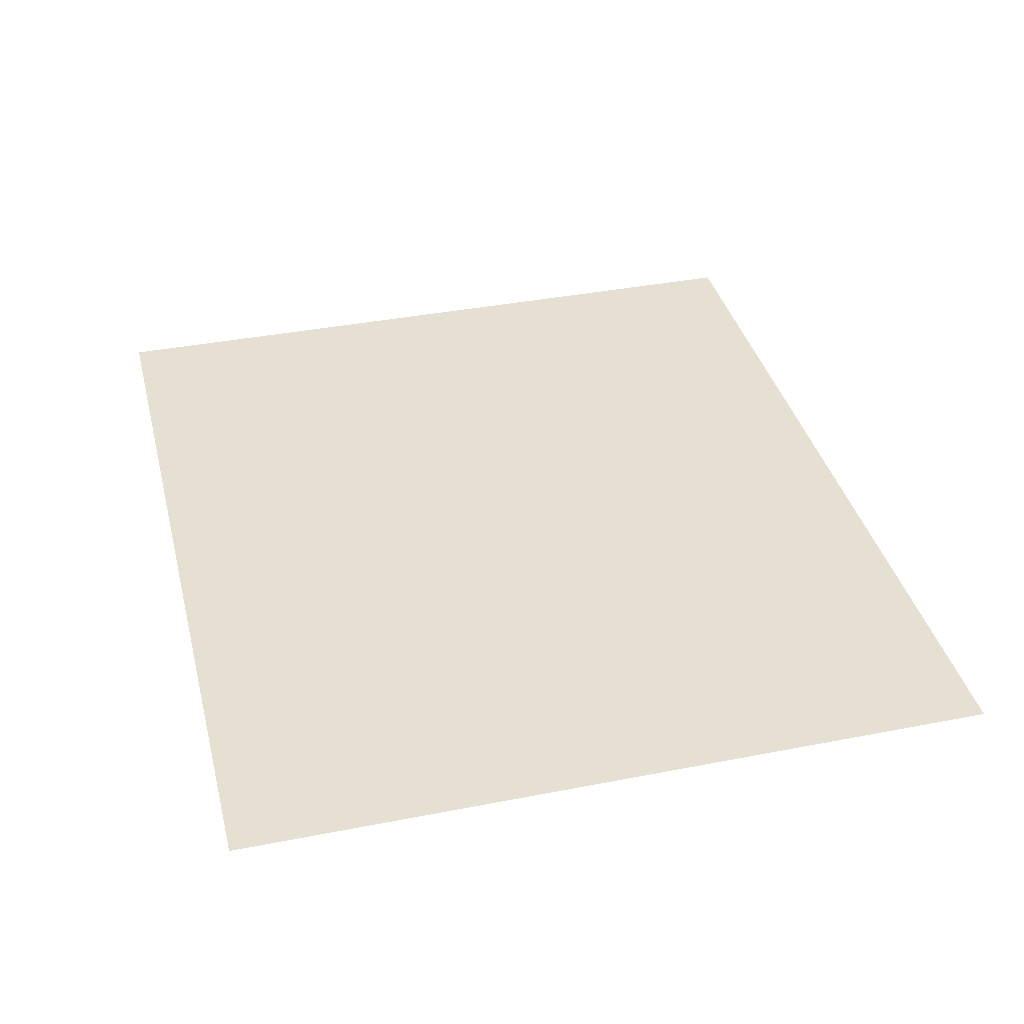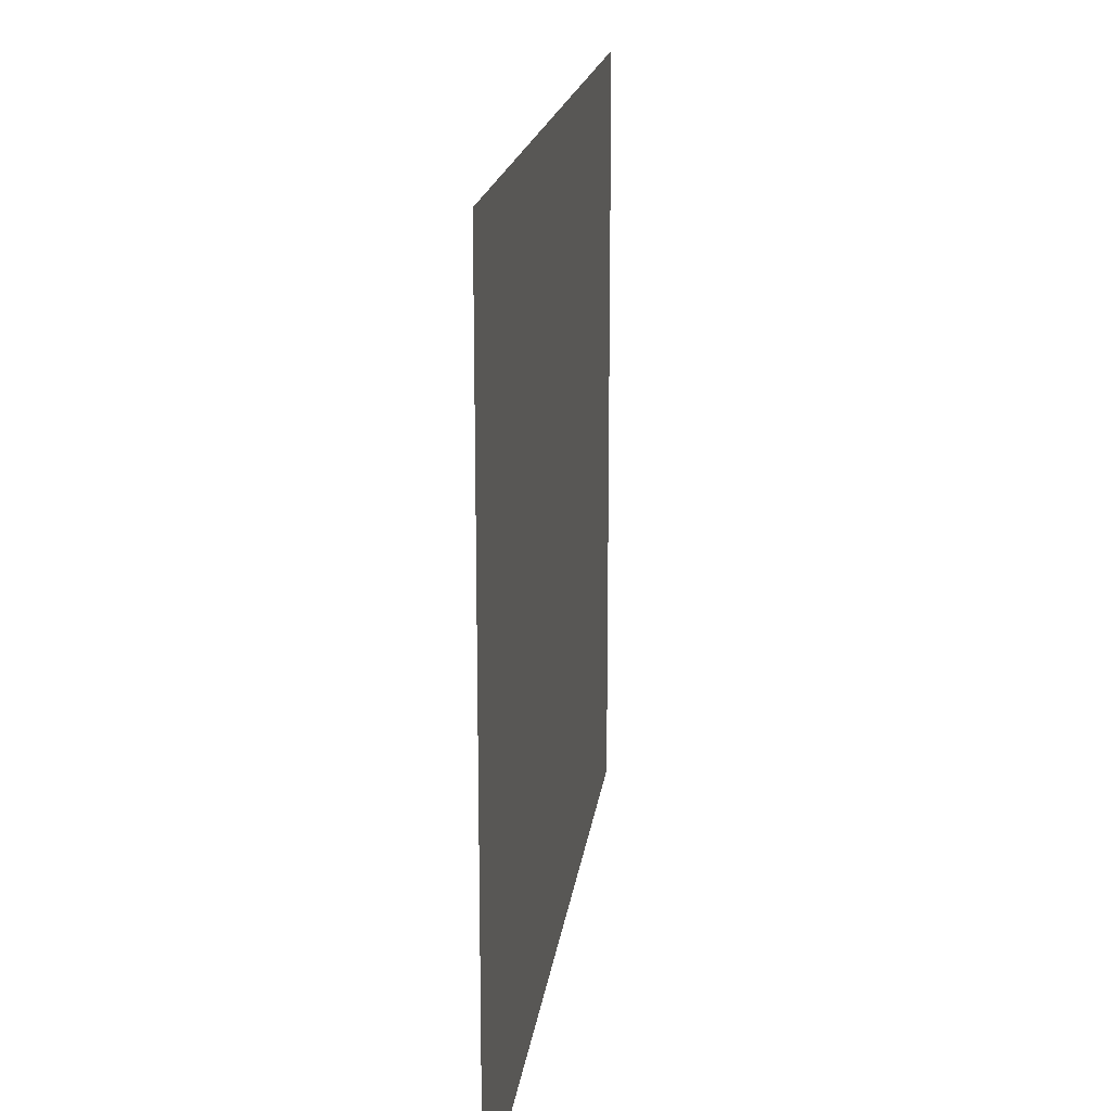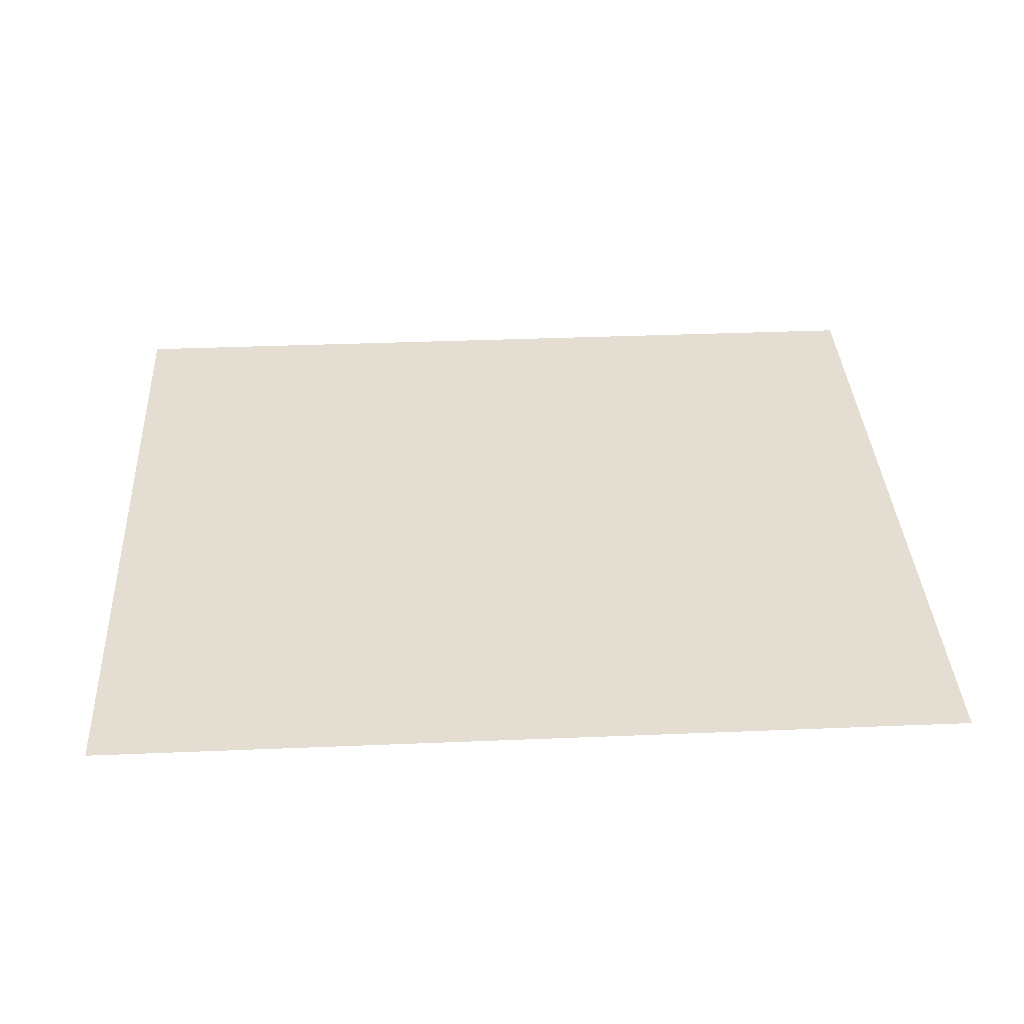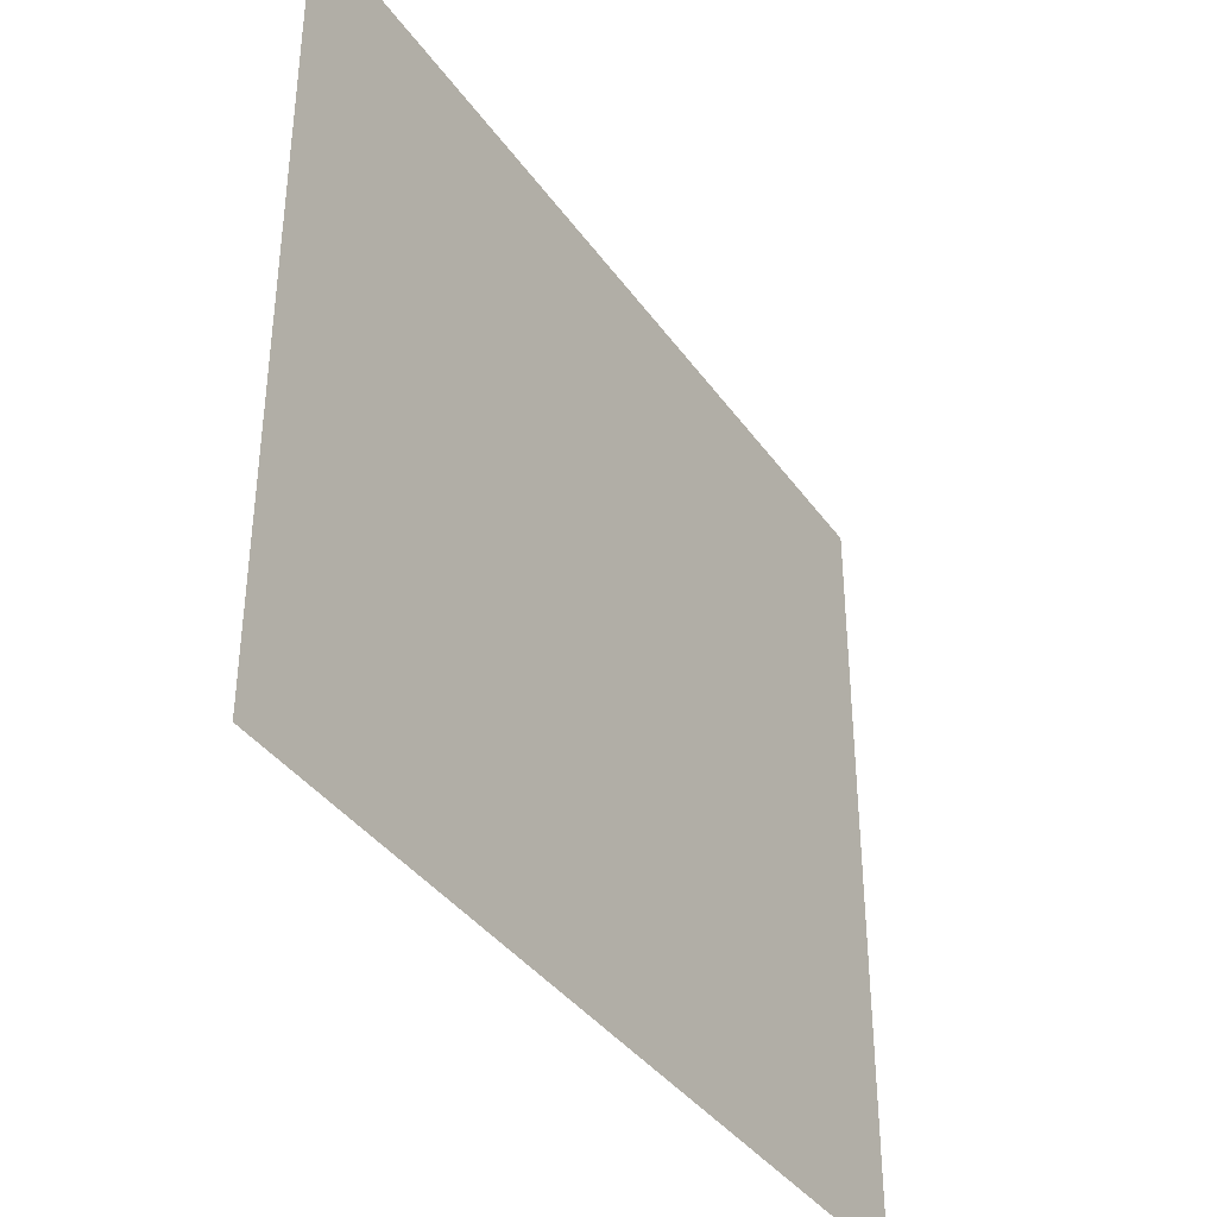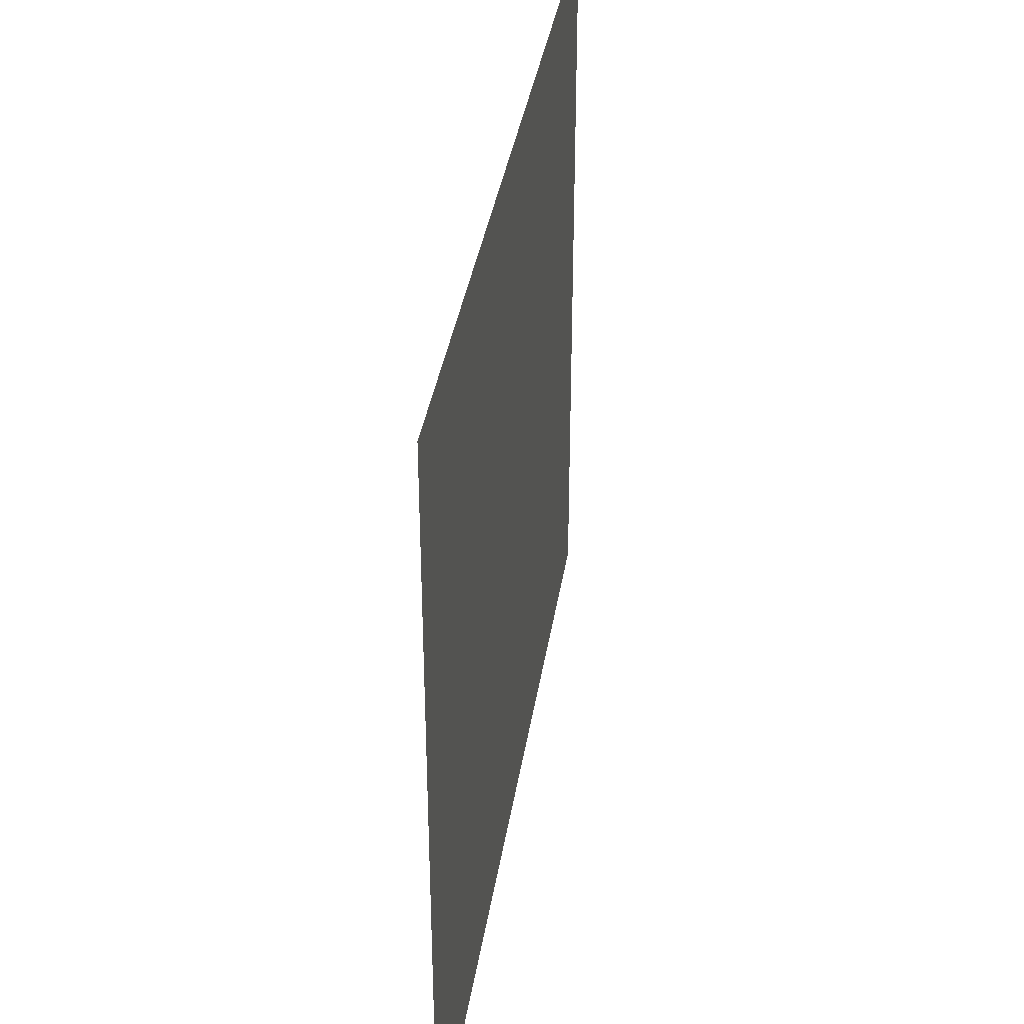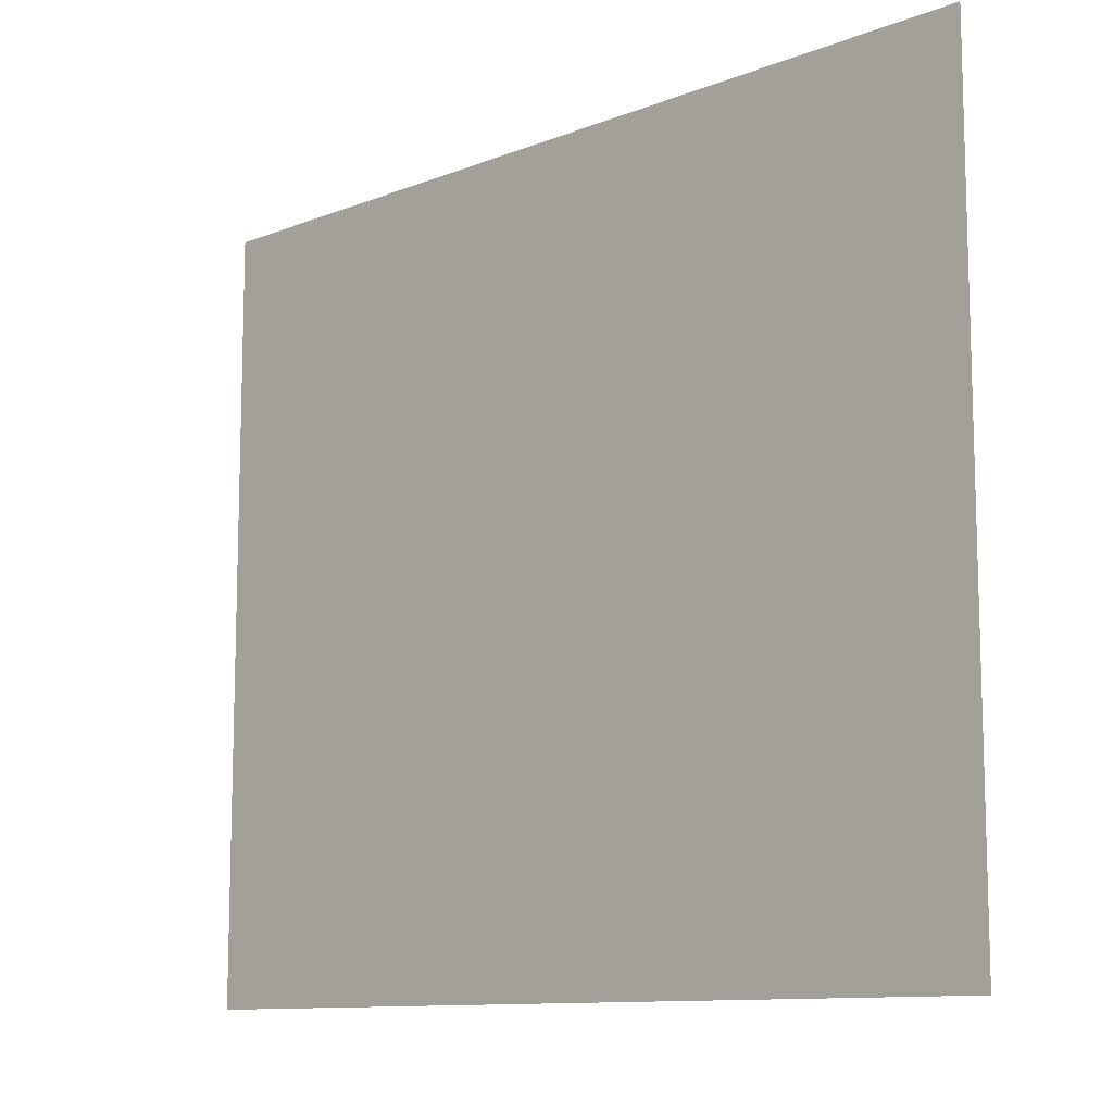
<metadata>
{"format":"obj","ext":"obj","renderer":"f3d","projection":"perspective","resolution":1024,"background":"white","views":[{"elev":37.8,"azim":76.0,"up":"+Y"},{"elev":17.8,"azim":97.2,"up":"+Z"},{"elev":36.0,"azim":176.9,"up":"+Y"},{"elev":-38.2,"azim":121.3,"up":"+Z"},{"elev":36.5,"azim":98.7,"up":"+Z"},{"elev":-10.9,"azim":-135.9,"up":"+Z"}]}
</metadata>
<code>
v  -81.12 0 35.36
v  -81.12 0 70.73
v  -40.56 0 70.73
v  -40.56 0 35.36
v  0 0 70.73
v  0 0 35.36
v  40.56 0 70.73
v  40.56 0 35.36
v  81.12 0 70.73
v  81.12 0 35.36
v  -81.12 0 -0
v  -40.56 0 -0
v  0 0 -0
v  40.56 0 -0
v  81.12 0 -0
v  -81.12 0 -35.36
v  -40.56 0 -35.36
v  0 0 -35.36
v  40.56 0 -35.36
v  81.12 0 -35.36
v  -81.12 0 -70.73
v  -40.56 0 -70.73
v  0 0 -70.73
v  40.56 0 -70.73
v  81.12 0 -70.73
o Plane001
g Plane001
f 1 2 3 4
f 4 3 5 6
f 6 5 7 8
f 8 7 9 10
f 11 1 4 12
f 12 4 6 13
f 13 6 8 14
f 14 8 10 15
f 16 11 12 17
f 17 12 13 18
f 18 13 14 19
f 19 14 15 20
f 21 16 17 22
f 22 17 18 23
f 23 18 19 24
f 24 19 20 25

</code>
